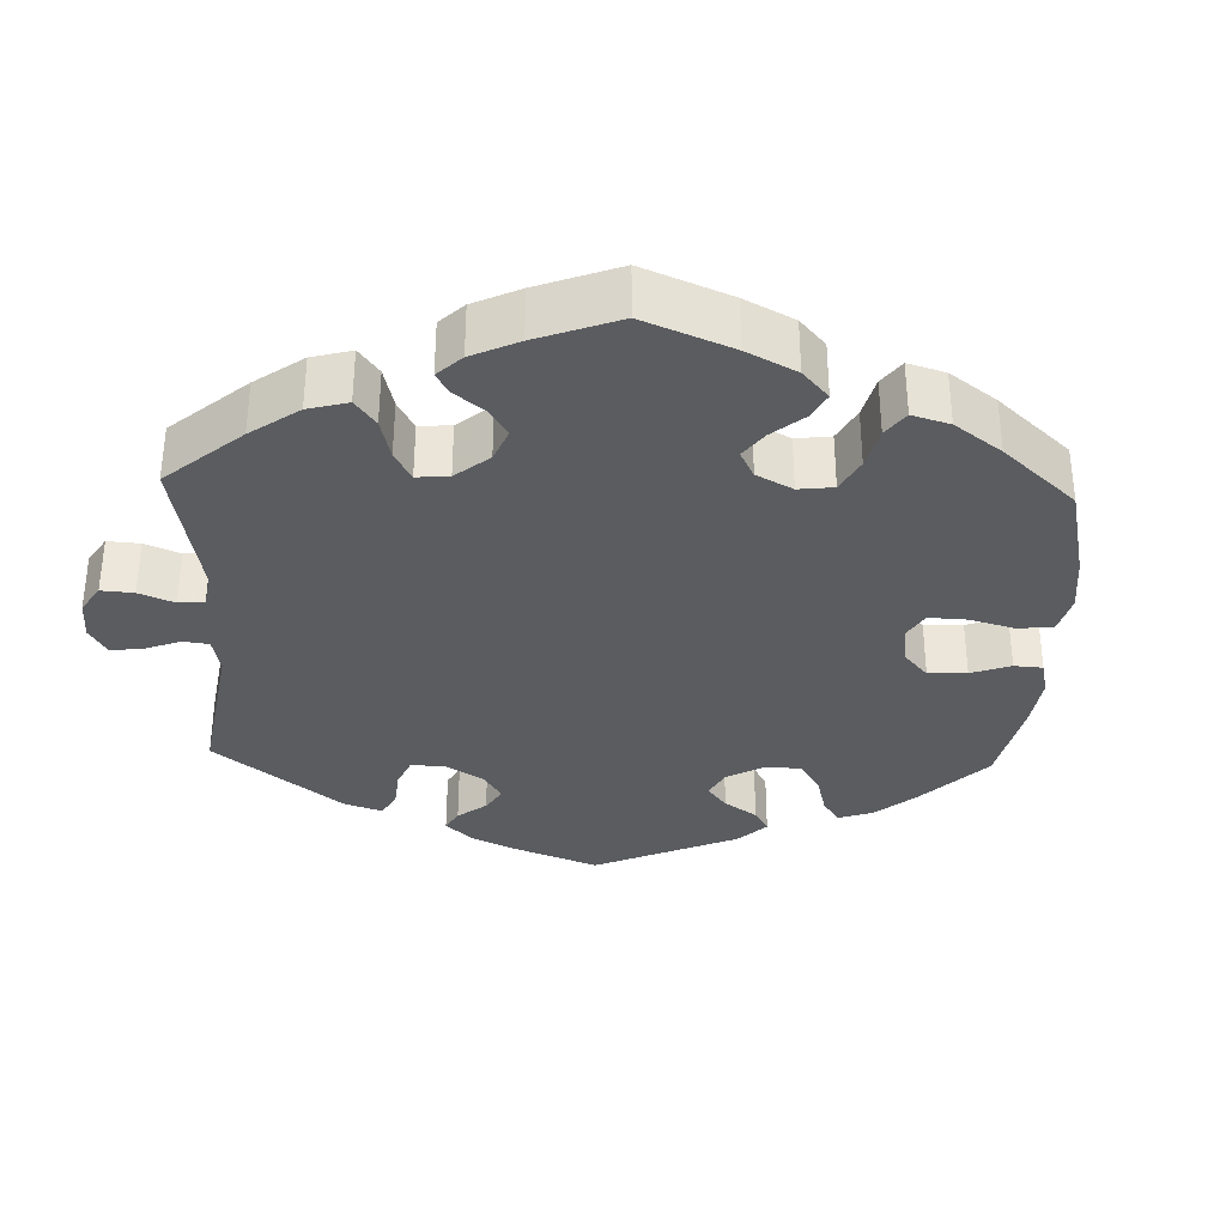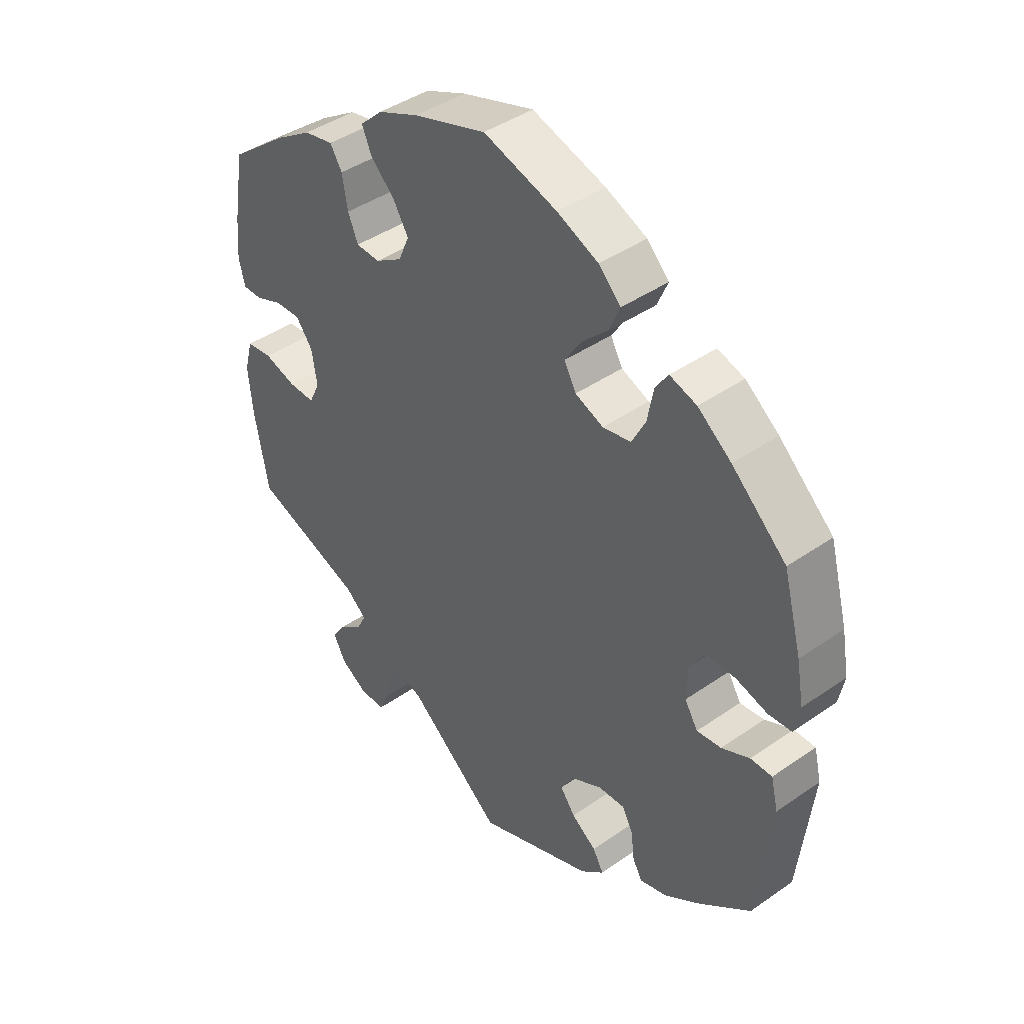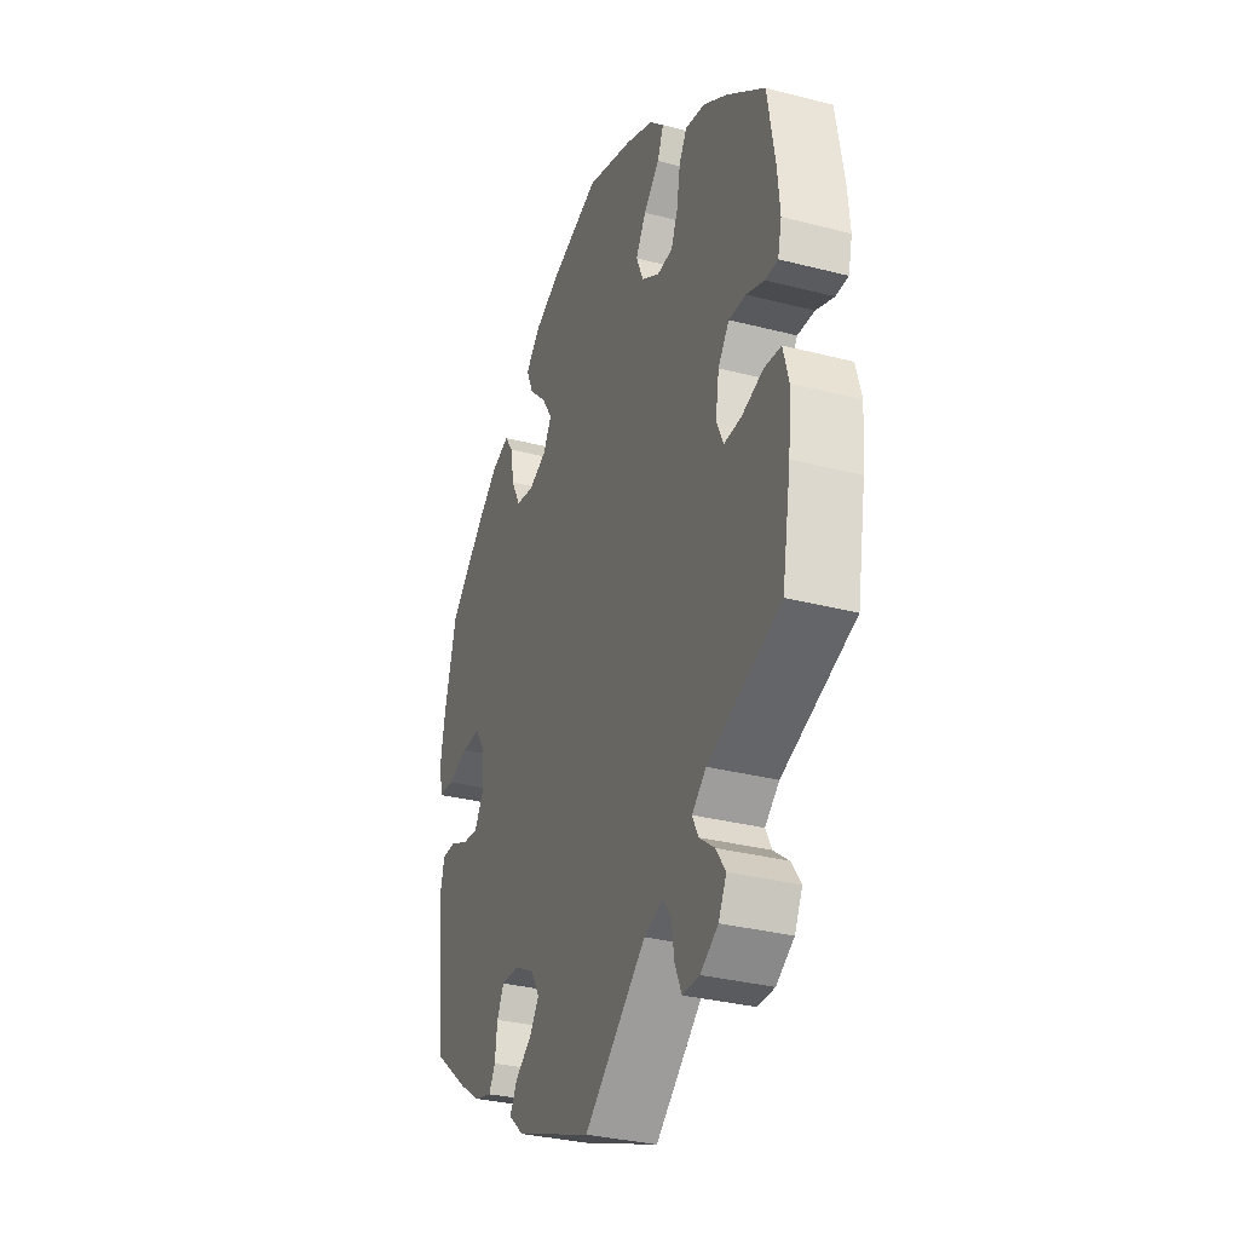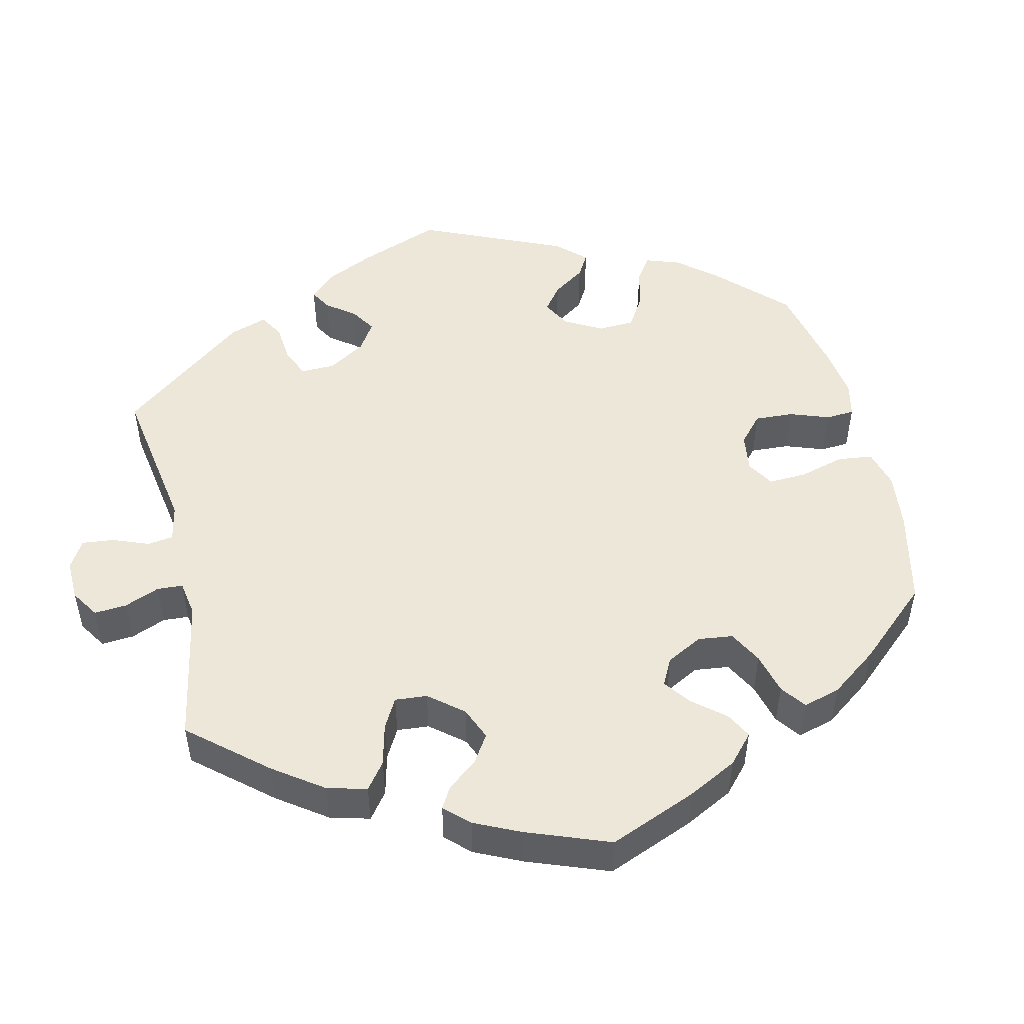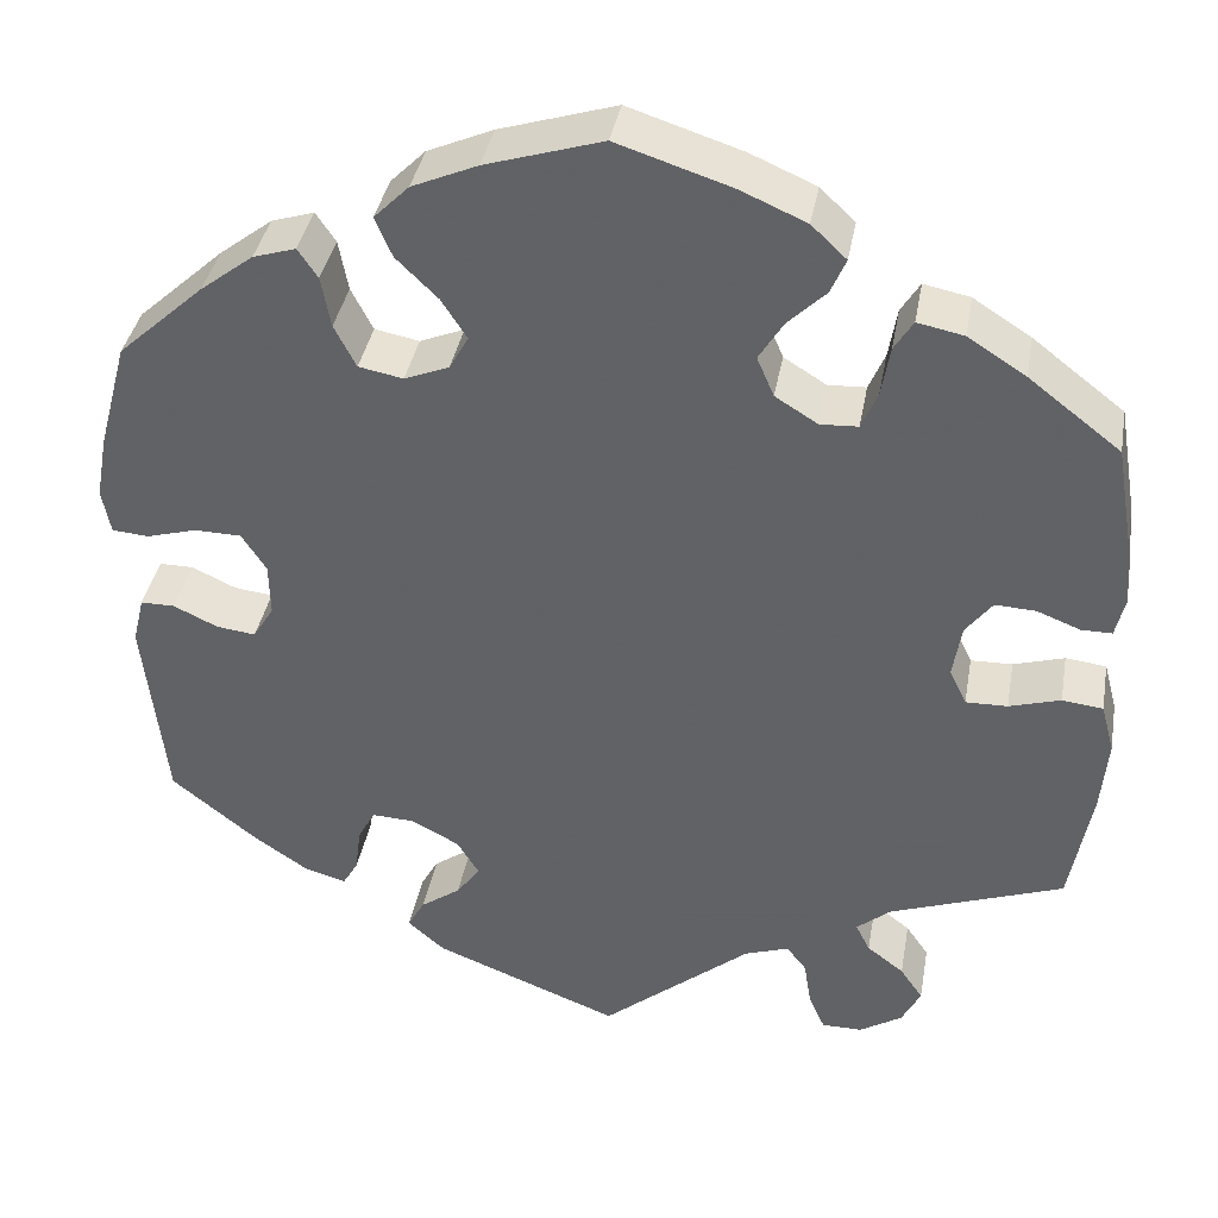
<metadata>
{"format":"obj","ext":"obj","renderer":"f3d","projection":"perspective","resolution":1024,"background":"white","views":[{"elev":-33.7,"azim":-62.2,"up":"+Y"},{"elev":42.4,"azim":50.2,"up":"+Z"},{"elev":-32.4,"azim":-109.8,"up":"+Z"},{"elev":49.7,"azim":-73.0,"up":"+Y"},{"elev":38.1,"azim":-169.9,"up":"+Z"}]}
</metadata>
<code>
v 0.531 0.07 0.175
v 0.543 0.07 0.108
v 0.534 0.07 0.061
v 0.495 0.07 0.058
v 0.442 0.07 0.073
v 0.393 0.07 0.072
v 0.367 0.07 0.032
v 0.366 0.07 -0.024
v 0.388 0.07 -0.06
v 0.429 0.07 -0.055
v 0.476 0.07 -0.033
v 0.512 0.07 -0.033
v 0.524 0.07 -0.083
v 0.501 0.07 -0.288
v 0.41 0.07 -0.361
v 0.354 0.07 -0.399
v 0.309 0.07 -0.412
v 0.293 0.07 -0.384
v 0.287 0.07 -0.337
v 0.269 0.07 -0.303
v 0.224 0.07 -0.305
v 0.173 0.07 -0.332
v 0.15 0.07 -0.37
v 0.175 0.07 -0.404
v 0.217 0.07 -0.434
v 0.235 0.07 -0.466
v 0.196 0.07 -0.5
v 0 0.07 -0.577
v -0.158 0.07 -0.447
v -0.205 0.07 -0.431
v -0.226 0.07 -0.458
v -0.234 0.07 -0.508
v -0.251 0.07 -0.546
v -0.294 0.07 -0.546
v -0.339 0.07 -0.518
v -0.359 0.07 -0.479
v -0.335 0.07 -0.444
v -0.296 0.07 -0.414
v -0.281 0.07 -0.384
v -0.317 0.07 -0.354
v -0.501 0.07 -0.288
v -0.524 0.07 -0.16
v -0.531 0.07 -0.083
v -0.517 0.07 -0.031
v -0.474 0.07 -0.026
v -0.42 0.07 -0.042
v -0.376 0.07 -0.043
v -0.358 0.07 -0.005
v -0.367 0.07 0.051
v -0.395 0.07 0.088
v -0.438 0.07 0.086
v -0.484 0.07 0.068
v -0.516 0.07 0.068
v -0.526 0.07 0.11
v -0.52 0.07 0.177
v -0.501 0.07 0.289
v -0.404 0.07 0.364
v -0.343 0.07 0.403
v -0.294 0.07 0.413
v -0.274 0.07 0.381
v -0.265 0.07 0.328
v -0.248 0.07 0.288
v -0.208 0.07 0.286
v -0.163 0.07 0.314
v -0.145 0.07 0.356
v -0.171 0.07 0.398
v -0.211 0.07 0.437
v -0.227 0.07 0.474
v -0.19 0.07 0.509
v -0.121 0.07 0.539
v 0 0.07 0.578
v 0.123 0.07 0.54
v 0.192 0.07 0.51
v 0.229 0.07 0.473
v 0.211 0.07 0.431
v 0.167 0.07 0.388
v 0.14 0.07 0.346
v 0.16 0.07 0.31
v 0.207 0.07 0.291
v 0.254 0.07 0.3
v 0.277 0.07 0.345
v 0.287 0.07 0.399
v 0.308 0.07 0.43
v 0.353 0.07 0.416
v 0.409 0.07 0.373
v 0.5 0.07 0.29
v 0.531 0 0.175
v 0.543 0 0.108
v 0.534 0 0.061
v 0.495 0 0.058
v 0.442 0 0.073
v 0.393 0 0.072
v 0.367 0 0.032
v 0.366 0 -0.024
v 0.388 0 -0.06
v 0.429 0 -0.055
v 0.476 0 -0.033
v 0.512 0 -0.033
v 0.524 0 -0.083
v 0.501 0 -0.288
v 0.41 0 -0.361
v 0.354 0 -0.399
v 0.309 0 -0.412
v 0.293 0 -0.384
v 0.287 0 -0.337
v 0.269 0 -0.303
v 0.224 0 -0.305
v 0.173 0 -0.332
v 0.15 0 -0.37
v 0.175 0 -0.404
v 0.217 0 -0.434
v 0.235 0 -0.466
v 0.196 0 -0.5
v 0 0 -0.577
v -0.158 0 -0.447
v -0.205 0 -0.431
v -0.226 0 -0.458
v -0.234 0 -0.508
v -0.251 0 -0.546
v -0.294 0 -0.546
v -0.339 0 -0.518
v -0.359 0 -0.479
v -0.335 0 -0.444
v -0.296 0 -0.414
v -0.281 0 -0.384
v -0.317 0 -0.354
v -0.501 0 -0.288
v -0.524 0 -0.16
v -0.531 0 -0.083
v -0.517 0 -0.031
v -0.474 0 -0.026
v -0.42 0 -0.042
v -0.376 0 -0.043
v -0.358 0 -0.005
v -0.367 0 0.051
v -0.395 0 0.088
v -0.438 0 0.086
v -0.484 0 0.068
v -0.516 0 0.068
v -0.526 0 0.11
v -0.52 0 0.177
v -0.501 0 0.289
v -0.404 0 0.364
v -0.343 0 0.403
v -0.294 0 0.413
v -0.274 0 0.381
v -0.265 0 0.328
v -0.248 0 0.288
v -0.208 0 0.286
v -0.163 0 0.314
v -0.145 0 0.356
v -0.171 0 0.398
v -0.211 0 0.437
v -0.227 0 0.474
v -0.19 0 0.509
v -0.121 0 0.539
v 0 0 0.578
v 0.123 0 0.54
v 0.192 0 0.51
v 0.229 0 0.473
v 0.211 0 0.431
v 0.167 0 0.388
v 0.14 0 0.346
v 0.16 0 0.31
v 0.207 0 0.291
v 0.254 0 0.3
v 0.277 0 0.345
v 0.287 0 0.399
v 0.308 0 0.43
v 0.353 0 0.416
v 0.409 0 0.373
v 0.5 0 0.29
f 81 82 83 84
f 80 81 84 85
f 73 74 75 76
f 73 76 77
f 72 73 77
f 71 72 77
f 70 71 77 78
f 66 67 68 69
f 65 66 69 70
f 58 59 60 61
f 58 61 62
f 57 58 62
f 56 57 62
f 55 56 62 63
f 51 52 53 54
f 50 51 54 55
f 43 44 45 46
f 43 46 47
f 40 41 42 43
f 39 40 43 47
f 35 36 37 38
f 35 38 39
f 34 35 39
f 31 32 33 34
f 31 34 39
f 30 31 39 47
f 26 27 28 29
f 24 25 26 29
f 23 24 29 30
f 22 23 30 47
f 16 17 18 19
f 16 19 20
f 15 16 20
f 14 15 20
f 13 14 20 21
f 10 11 12 13
f 9 10 13 21
f 2 3 4 5
f 2 5 6
f 1 2 6
f 80 85 86 1
f 65 70 78
f 64 65 78 79
f 63 64 79
f 50 55 63 79
f 49 50 79 80
f 21 22 47 48
f 8 9 21 48
f 7 8 48 49
f 6 7 49 80
f 1 6 80
f 170 169 168 167
f 171 170 167 166
f 162 161 160 159
f 163 162 159
f 163 159 158
f 163 158 157
f 164 163 157 156
f 155 154 153 152
f 156 155 152 151
f 147 146 145 144
f 148 147 144
f 148 144 143
f 148 143 142
f 149 148 142 141
f 140 139 138 137
f 141 140 137 136
f 132 131 130 129
f 133 132 129
f 129 128 127 126
f 133 129 126 125
f 124 123 122 121
f 125 124 121
f 125 121 120
f 120 119 118 117
f 125 120 117
f 133 125 117 116
f 115 114 113 112
f 115 112 111 110
f 116 115 110 109
f 133 116 109 108
f 105 104 103 102
f 106 105 102
f 106 102 101
f 106 101 100
f 107 106 100 99
f 99 98 97 96
f 107 99 96 95
f 91 90 89 88
f 92 91 88
f 92 88 87
f 87 172 171 166
f 164 156 151
f 165 164 151 150
f 165 150 149
f 165 149 141 136
f 166 165 136 135
f 134 133 108 107
f 134 107 95 94
f 135 134 94 93
f 166 135 93 92
f 166 92 87
f 1 87 88 2
f 2 88 89 3
f 3 89 90 4
f 4 90 91 5
f 5 91 92 6
f 6 92 93 7
f 7 93 94 8
f 8 94 95 9
f 9 95 96 10
f 10 96 97 11
f 11 97 98 12
f 12 98 99 13
f 13 99 100 14
f 14 100 101 15
f 15 101 102 16
f 16 102 103 17
f 17 103 104 18
f 18 104 105 19
f 19 105 106 20
f 20 106 107 21
f 21 107 108 22
f 22 108 109 23
f 23 109 110 24
f 24 110 111 25
f 25 111 112 26
f 26 112 113 27
f 27 113 114 28
f 28 114 115 29
f 29 115 116 30
f 30 116 117 31
f 31 117 118 32
f 32 118 119 33
f 33 119 120 34
f 34 120 121 35
f 35 121 122 36
f 36 122 123 37
f 37 123 124 38
f 38 124 125 39
f 39 125 126 40
f 40 126 127 41
f 41 127 128 42
f 42 128 129 43
f 43 129 130 44
f 44 130 131 45
f 45 131 132 46
f 46 132 133 47
f 47 133 134 48
f 48 134 135 49
f 49 135 136 50
f 50 136 137 51
f 51 137 138 52
f 52 138 139 53
f 53 139 140 54
f 54 140 141 55
f 55 141 142 56
f 56 142 143 57
f 57 143 144 58
f 58 144 145 59
f 59 145 146 60
f 60 146 147 61
f 61 147 148 62
f 62 148 149 63
f 63 149 150 64
f 64 150 151 65
f 65 151 152 66
f 66 152 153 67
f 67 153 154 68
f 68 154 155 69
f 69 155 156 70
f 70 156 157 71
f 71 157 158 72
f 72 158 159 73
f 73 159 160 74
f 74 160 161 75
f 75 161 162 76
f 76 162 163 77
f 77 163 164 78
f 78 164 165 79
f 79 165 166 80
f 80 166 167 81
f 81 167 168 82
f 82 168 169 83
f 83 169 170 84
f 84 170 171 85
f 85 171 172 86
f 86 172 87 1

</code>
